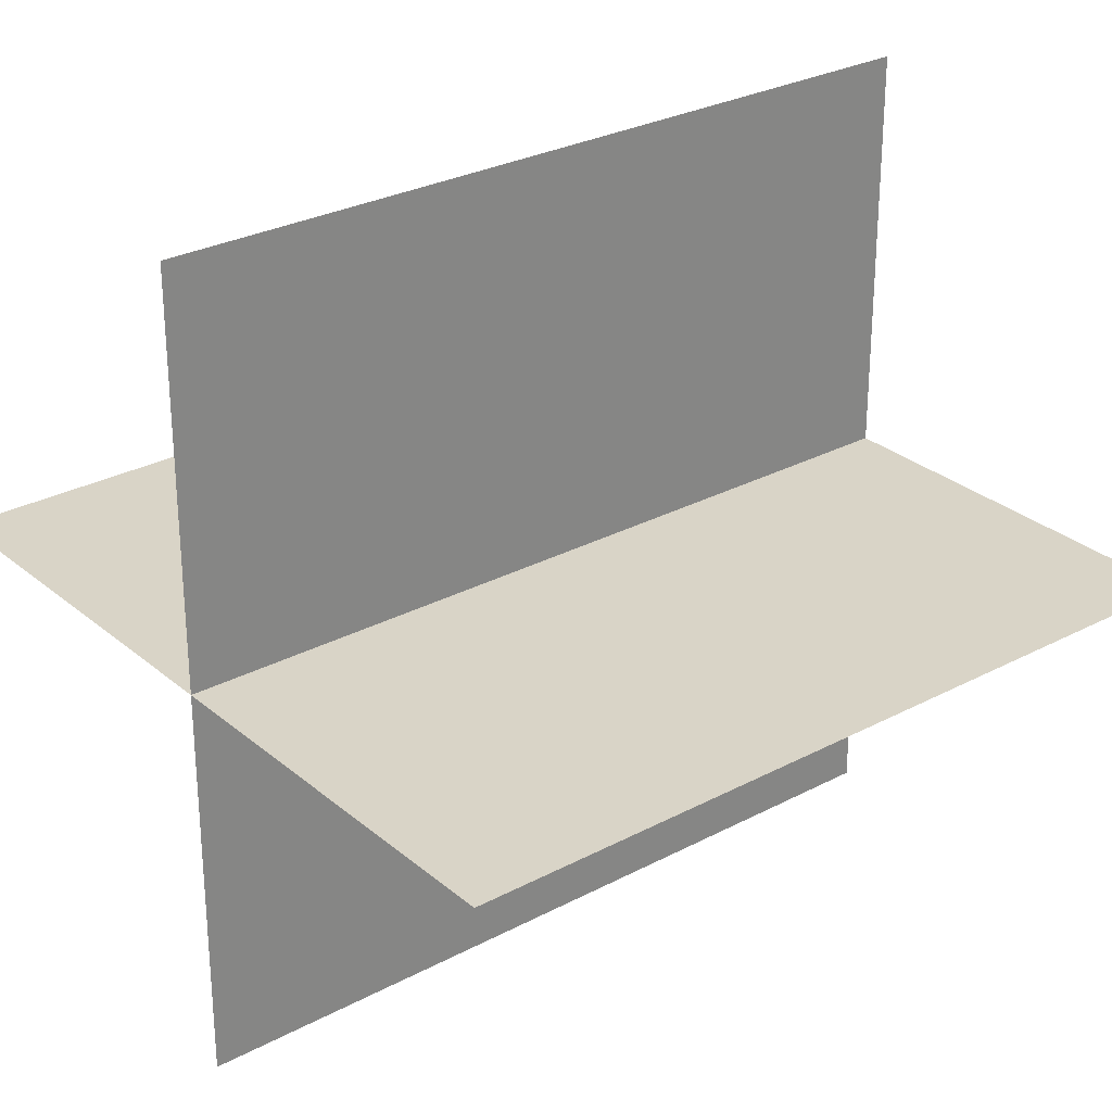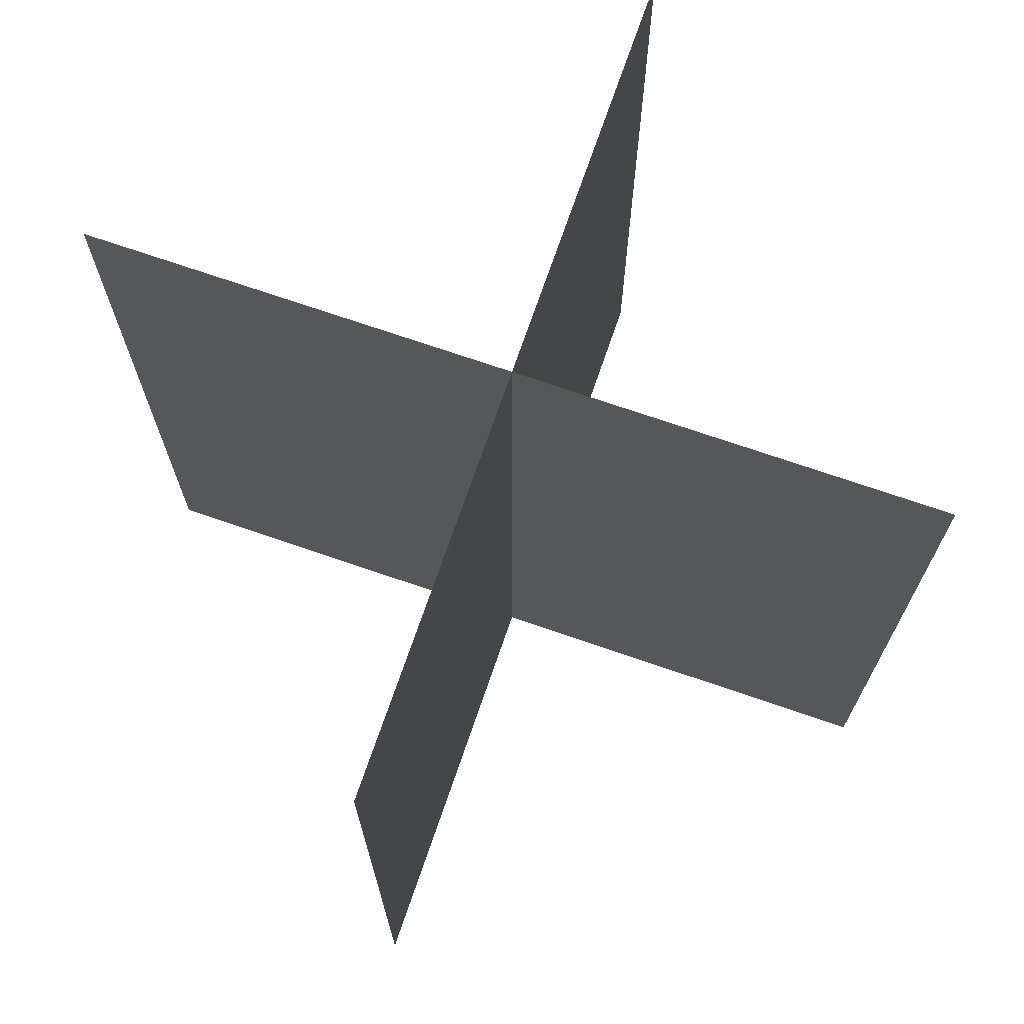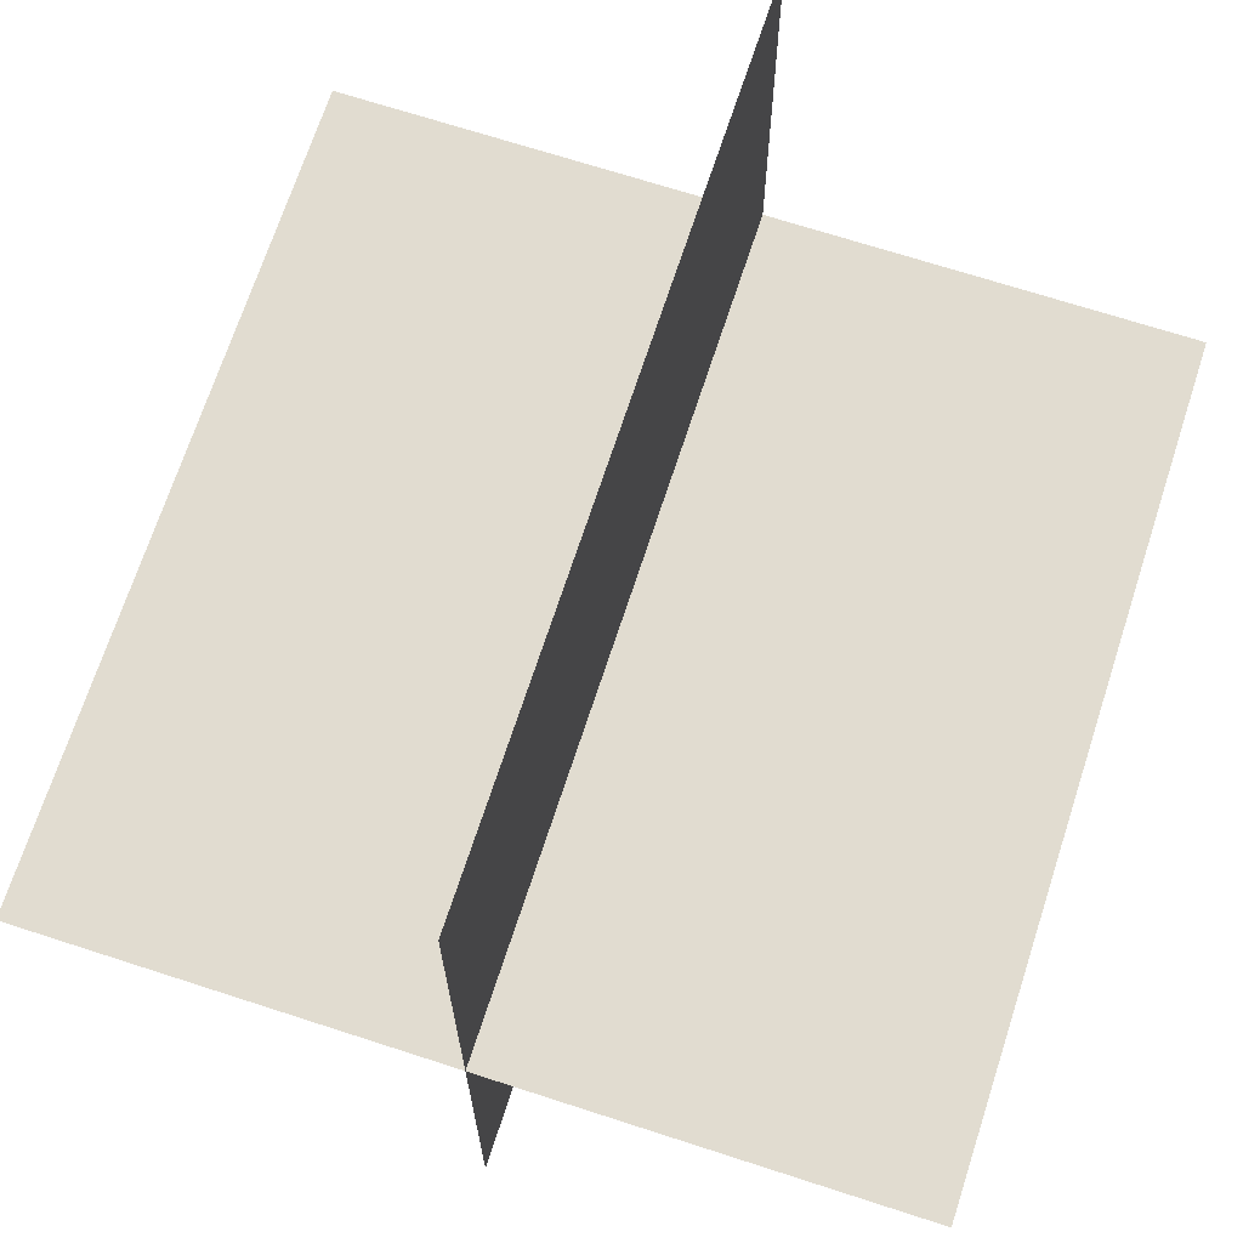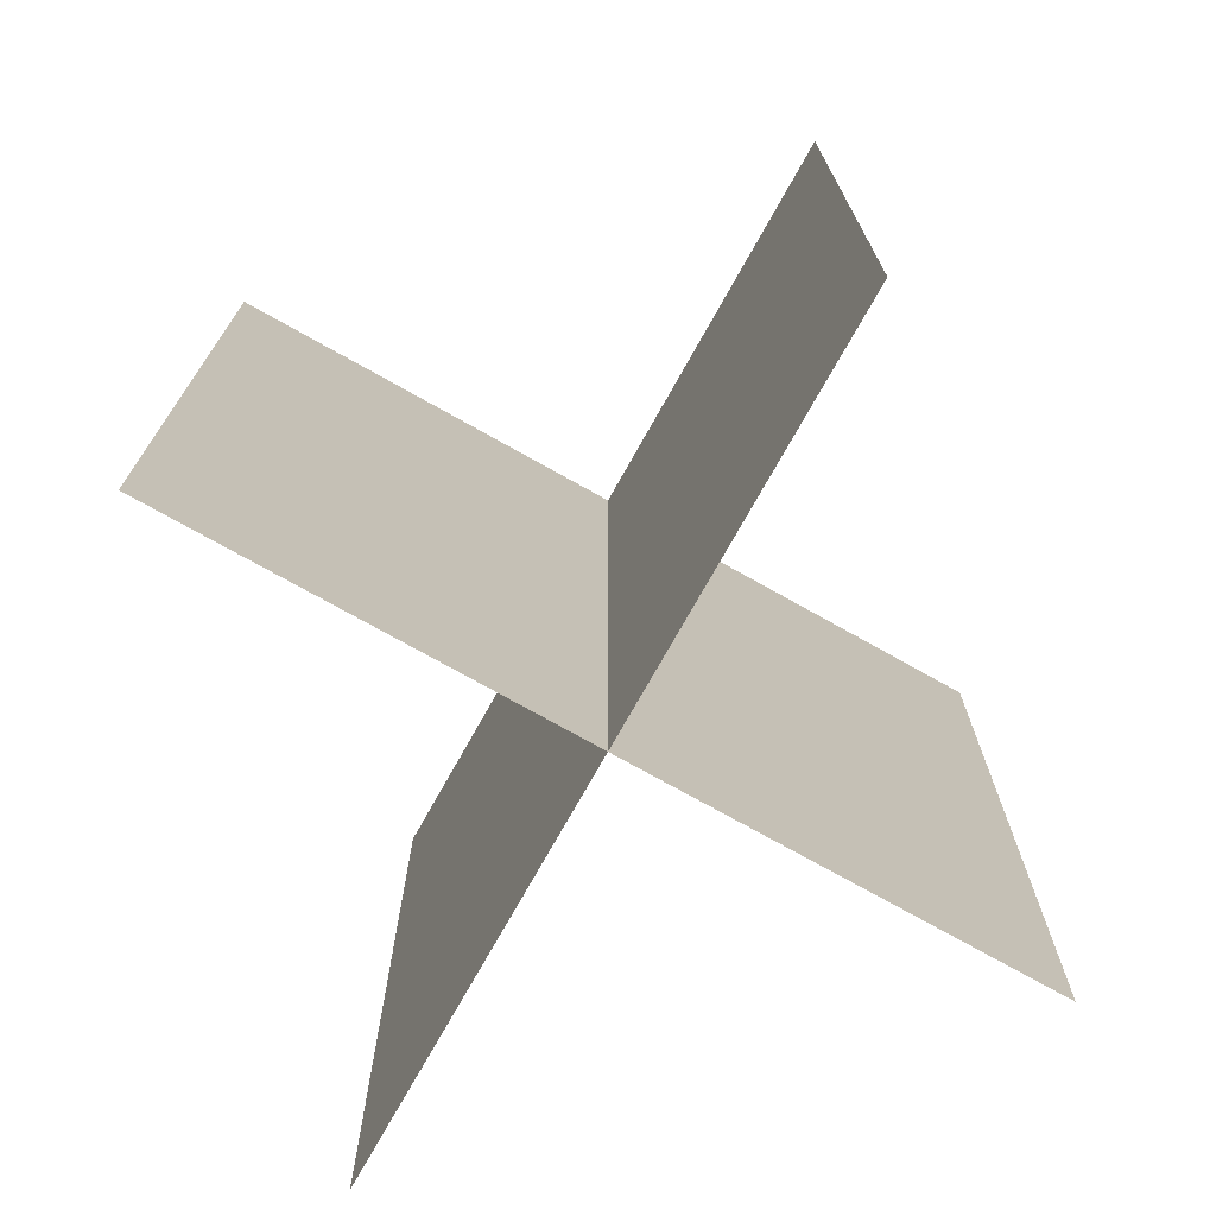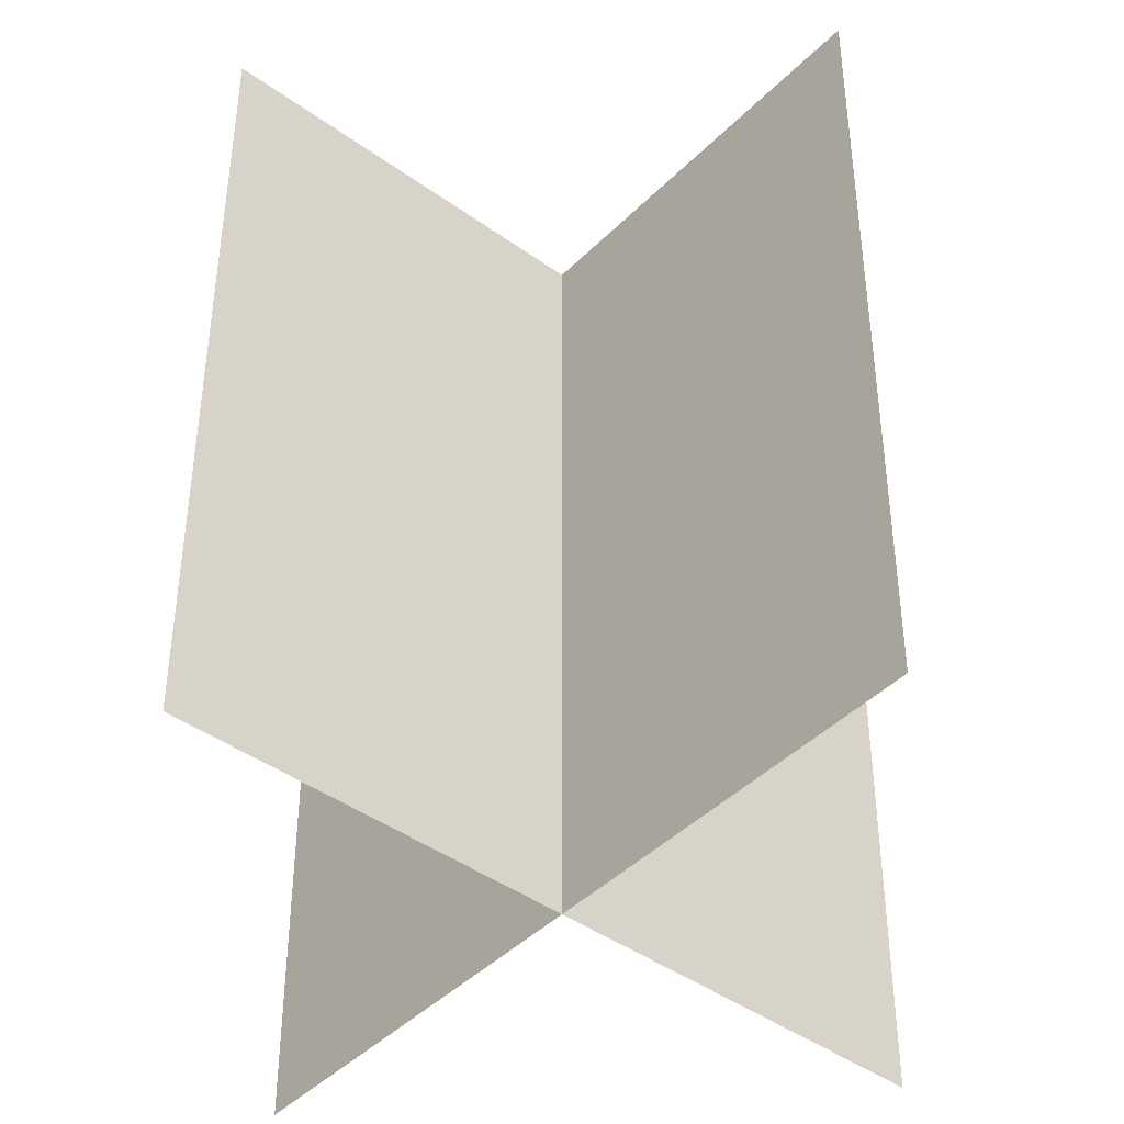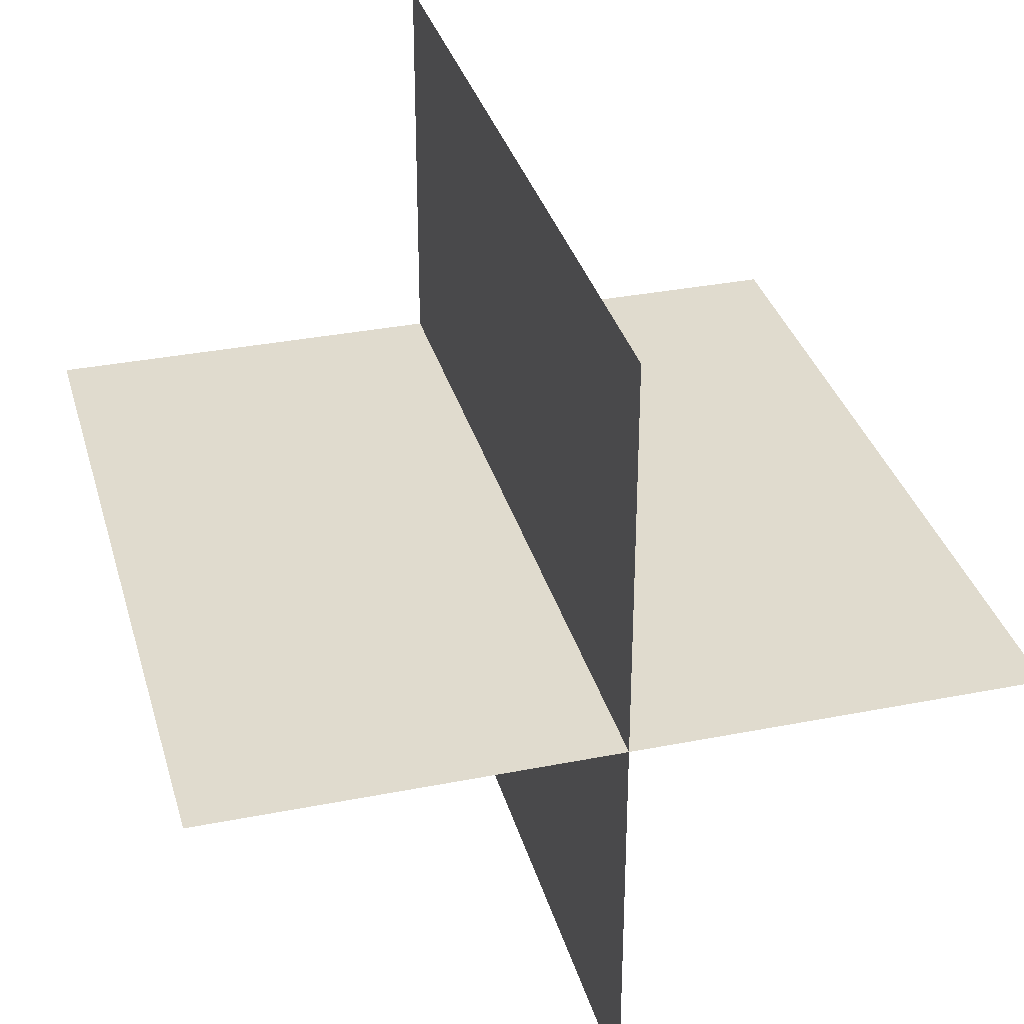
<metadata>
{"format":"obj","ext":"obj","renderer":"f3d","projection":"perspective","resolution":1024,"background":"white","views":[{"elev":28.4,"azim":-128.7,"up":"+Z"},{"elev":72.3,"azim":-161.0,"up":"+Y"},{"elev":69.4,"azim":-162.0,"up":"+Z"},{"elev":-74.8,"azim":150.7,"up":"+Y"},{"elev":-43.2,"azim":49.5,"up":"+Y"},{"elev":33.6,"azim":164.9,"up":"+Z"}]}
</metadata>
<code>
g default
v -0.2672 -0.0301 0.000819
v 0.2689 -0.0301 0.000819
v -0.2672 0.506 0.000819
v 0.2689 0.506 0.000819
g pPlane29 thin_grass_AA_002
f 1 2 4 3
g default
v 0.000869 -0.0301 0.2689
v 0.000869 -0.0301 -0.2672
v 0.000869 0.506 0.2689
v 0.000869 0.506 -0.2672
g thin_grass_AA_002 pPlane30
f 5 6 8 7

</code>
